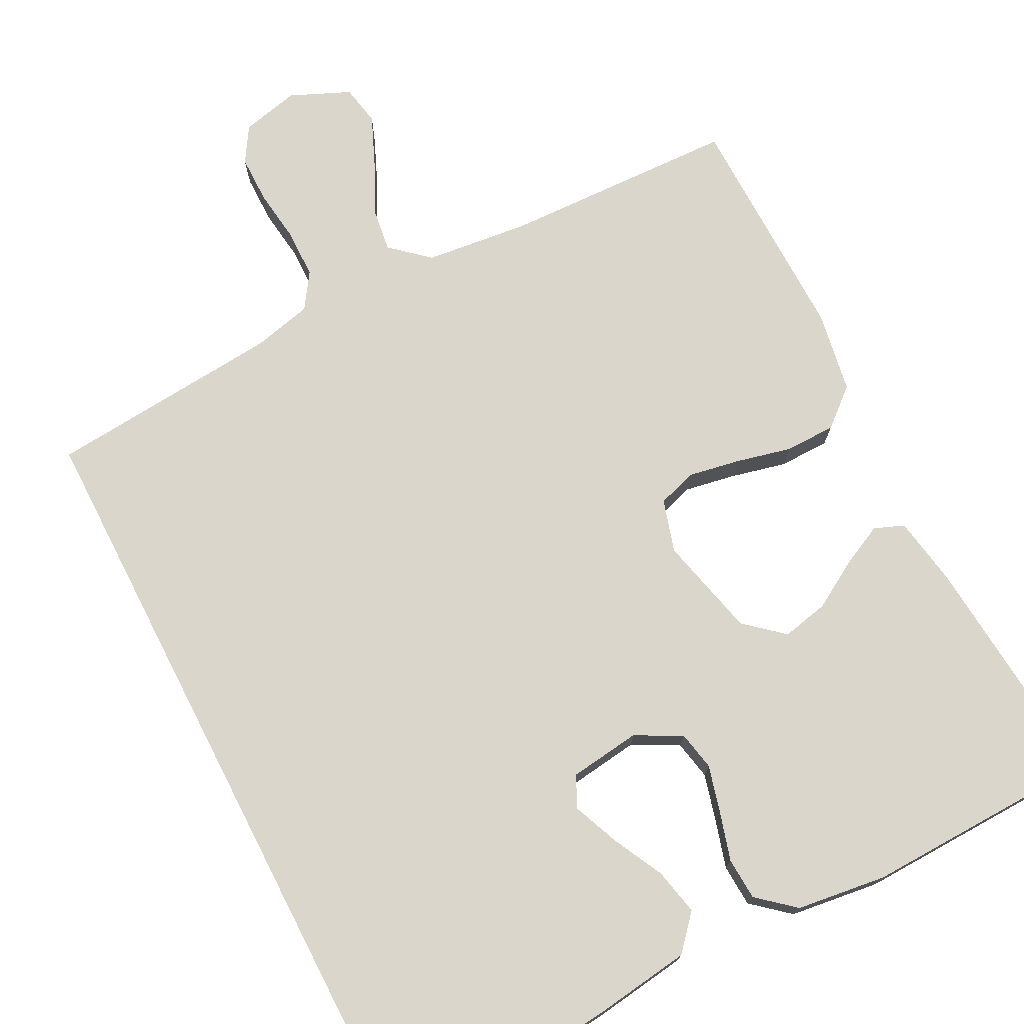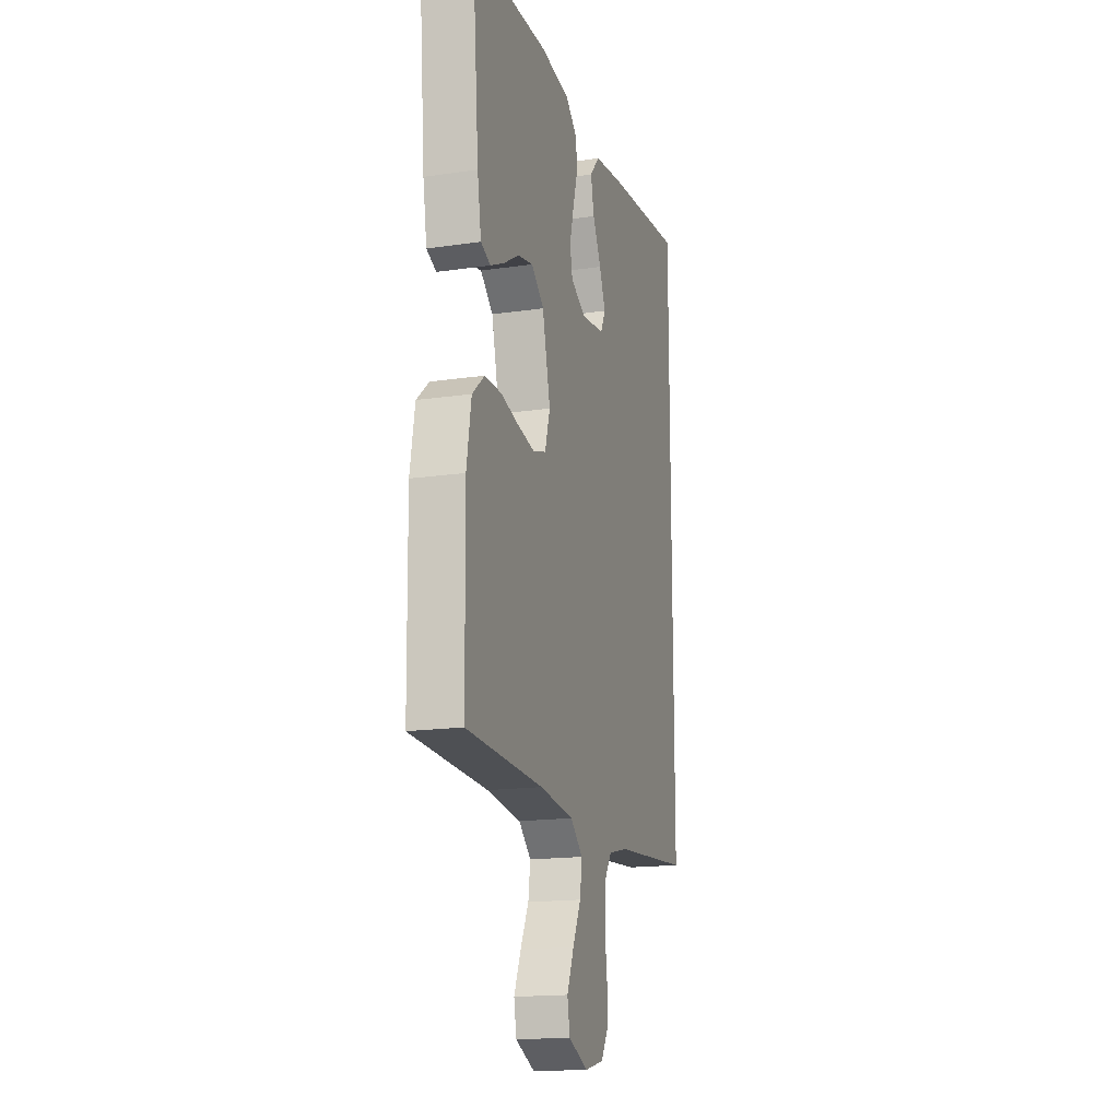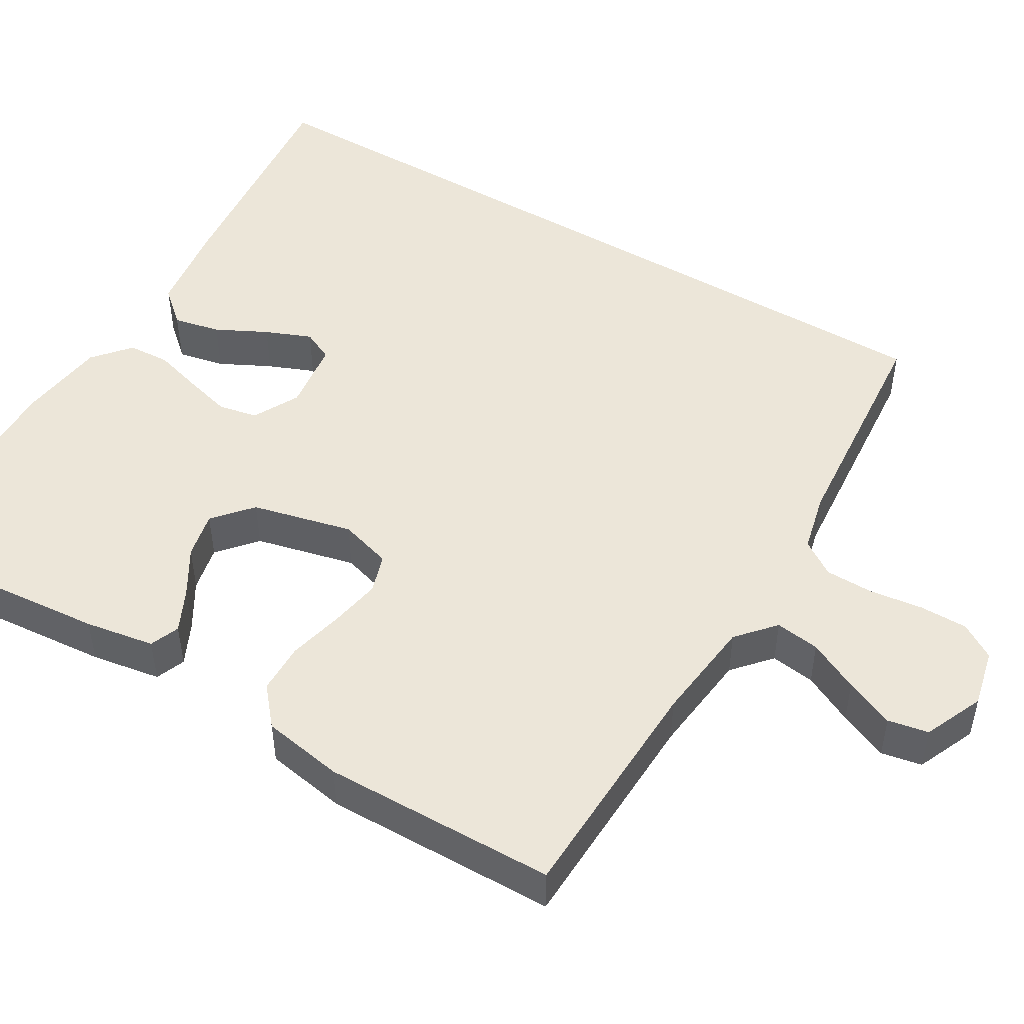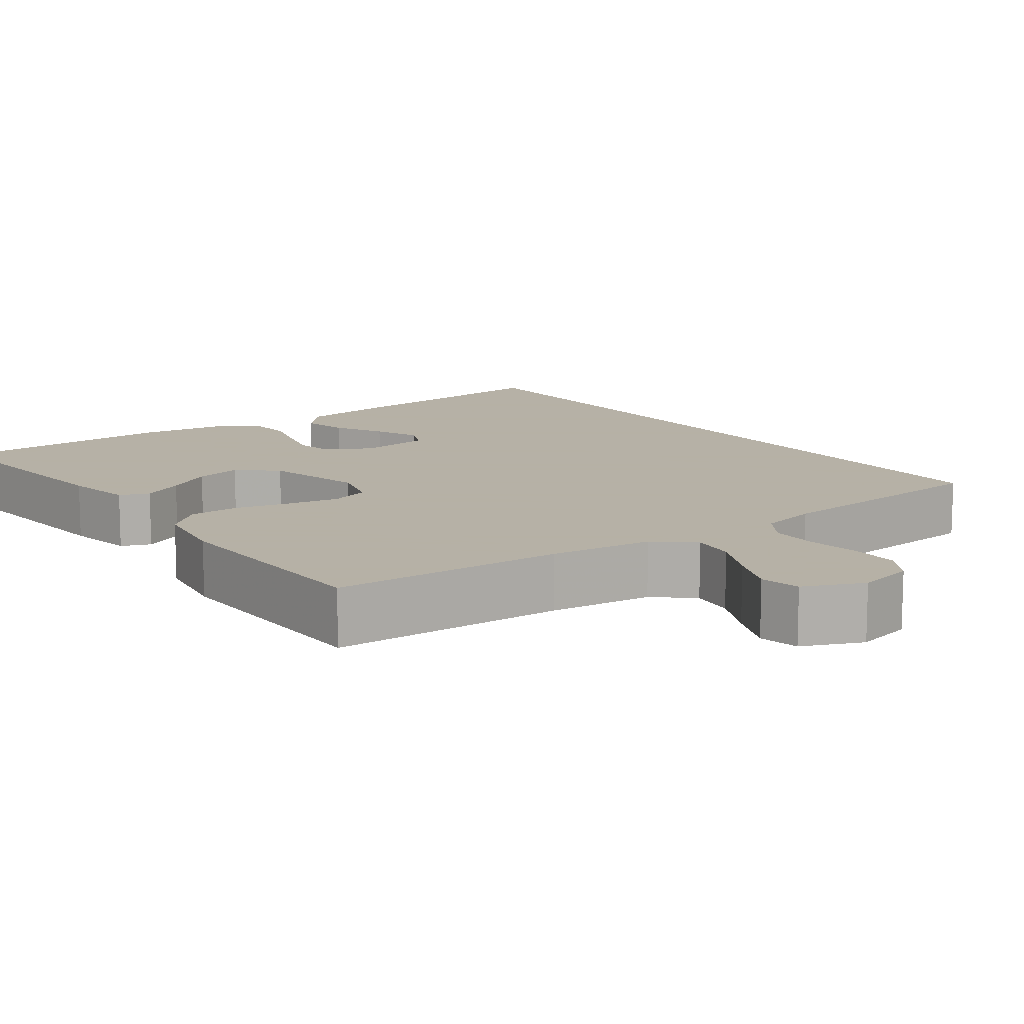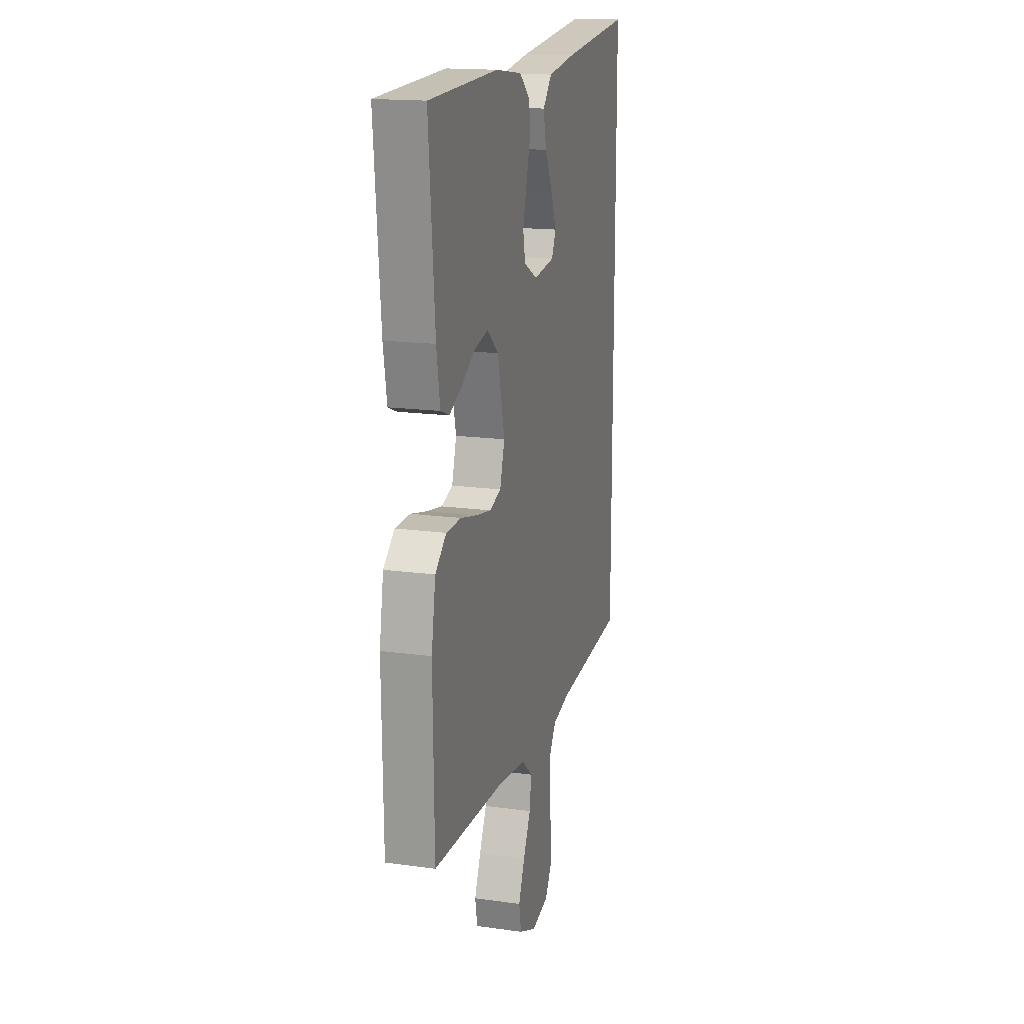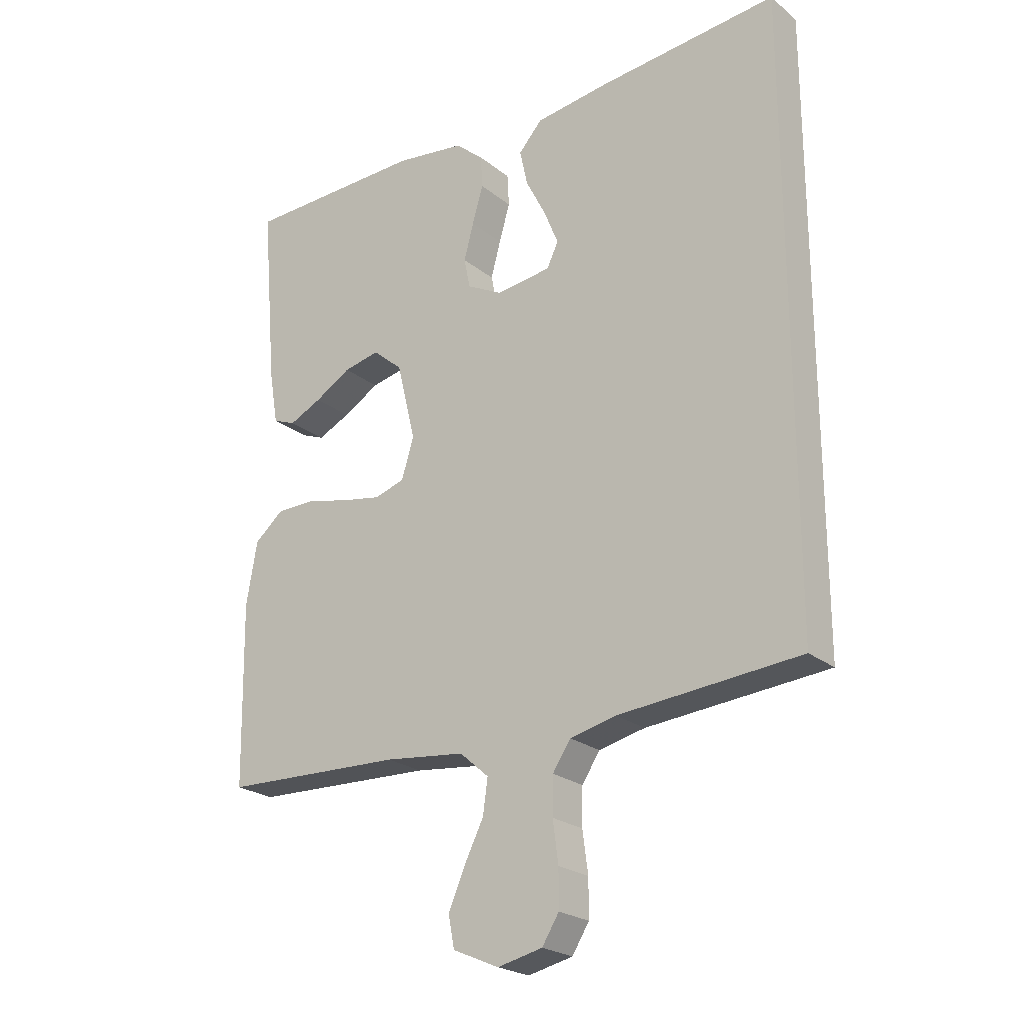
<metadata>
{"format":"obj","ext":"obj","renderer":"f3d","projection":"perspective","resolution":1024,"background":"white","views":[{"elev":74.1,"azim":-27.2,"up":"+Y"},{"elev":-16.8,"azim":106.4,"up":"+Z"},{"elev":48.8,"azim":120.8,"up":"+Y"},{"elev":12.1,"azim":143.7,"up":"+Y"},{"elev":16.7,"azim":105.7,"up":"+Z"},{"elev":-23.1,"azim":-143.1,"up":"+Z"}]}
</metadata>
<code>
v -0.5 0.07 -0.494
v -0.5 0.07 0.525
v -0.2 0.07 0.494
v -0.079 0.07 0.477
v -0.04 0.07 0.433
v -0.053 0.07 0.373
v -0.086 0.07 0.308
v -0.11 0.07 0.249
v -0.091 0.07 0.209
v 0 0.07 0.197
v 0.059 0.07 0.228
v 0.069 0.07 0.278
v 0.053 0.07 0.338
v 0.035 0.07 0.4
v 0.038 0.07 0.454
v 0.085 0.07 0.494
v 0.2 0.07 0.509
v 0.5 0.07 0.5
v 0.474 0.07 0.2
v 0.459 0.07 0.111
v 0.421 0.07 0.096
v 0.367 0.07 0.122
v 0.307 0.07 0.158
v 0.247 0.07 0.171
v 0.198 0.07 0.129
v 0.167 0.07 0
v 0.187 0.07 -0.067
v 0.237 0.07 -0.083
v 0.303 0.07 -0.071
v 0.374 0.07 -0.054
v 0.439 0.07 -0.055
v 0.487 0.07 -0.096
v 0.505 0.07 -0.2
v 0.5 0.07 -0.5
v 0.2 0.07 -0.51
v 0.067 0.07 -0.525
v 0.019 0.07 -0.567
v 0.027 0.07 -0.624
v 0.059 0.07 -0.689
v 0.086 0.07 -0.752
v 0.076 0.07 -0.804
v 0 0.07 -0.837
v -0.074 0.07 -0.82
v -0.102 0.07 -0.775
v -0.102 0.07 -0.713
v -0.093 0.07 -0.645
v -0.094 0.07 -0.583
v -0.124 0.07 -0.538
v -0.2 0.07 -0.52
v -0.5 0 -0.494
v -0.5 0 0.525
v -0.2 0 0.494
v -0.079 0 0.477
v -0.04 0 0.433
v -0.053 0 0.373
v -0.086 0 0.308
v -0.11 0 0.249
v -0.091 0 0.209
v 0 0 0.197
v 0.059 0 0.228
v 0.069 0 0.278
v 0.053 0 0.338
v 0.035 0 0.4
v 0.038 0 0.454
v 0.085 0 0.494
v 0.2 0 0.509
v 0.5 0 0.5
v 0.474 0 0.2
v 0.459 0 0.111
v 0.421 0 0.096
v 0.367 0 0.122
v 0.307 0 0.158
v 0.247 0 0.171
v 0.198 0 0.129
v 0.167 0 0
v 0.187 0 -0.067
v 0.237 0 -0.083
v 0.303 0 -0.071
v 0.374 0 -0.054
v 0.439 0 -0.055
v 0.487 0 -0.096
v 0.505 0 -0.2
v 0.5 0 -0.5
v 0.2 0 -0.51
v 0.067 0 -0.525
v 0.019 0 -0.567
v 0.027 0 -0.624
v 0.059 0 -0.689
v 0.086 0 -0.752
v 0.076 0 -0.804
v 0 0 -0.837
v -0.074 0 -0.82
v -0.102 0 -0.775
v -0.102 0 -0.713
v -0.093 0 -0.645
v -0.094 0 -0.583
v -0.124 0 -0.538
v -0.2 0 -0.52
f 44 45 46
f 43 44 46
f 42 43 46
f 41 42 46
f 40 41 46
f 39 40 46
f 38 39 46
f 37 38 46 47
f 36 37 47 48
f 33 34 35
f 32 33 35
f 31 32 35
f 30 31 35
f 29 30 35
f 36 48 49
f 35 36 49
f 29 35 49
f 28 29 49
f 21 22 23
f 20 21 23
f 19 20 23
f 18 19 23
f 17 18 23
f 16 17 23
f 15 16 23
f 14 15 23
f 13 14 23
f 12 13 23 24
f 11 12 24 25
f 5 6 7
f 4 5 7
f 3 4 7
f 2 3 7
f 1 2 7
f 1 7 8
f 27 28 49 1
f 10 11 25 26
f 26 27 1
f 10 26 1
f 9 10 1
f 1 8 9
f 95 94 93
f 95 93 92
f 95 92 91
f 95 91 90
f 95 90 89
f 95 89 88
f 95 88 87
f 96 95 87 86
f 97 96 86 85
f 84 83 82
f 84 82 81
f 84 81 80
f 84 80 79
f 84 79 78
f 98 97 85
f 98 85 84
f 98 84 78
f 98 78 77
f 72 71 70
f 72 70 69
f 72 69 68
f 72 68 67
f 72 67 66
f 72 66 65
f 72 65 64
f 72 64 63
f 72 63 62
f 73 72 62 61
f 74 73 61 60
f 56 55 54
f 56 54 53
f 56 53 52
f 56 52 51
f 56 51 50
f 57 56 50
f 50 98 77 76
f 75 74 60 59
f 50 76 75
f 50 75 59
f 50 59 58
f 58 57 50
f 1 50 51 2
f 2 51 52 3
f 3 52 53 4
f 4 53 54 5
f 5 54 55 6
f 6 55 56 7
f 7 56 57 8
f 8 57 58 9
f 9 58 59 10
f 10 59 60 11
f 11 60 61 12
f 12 61 62 13
f 13 62 63 14
f 14 63 64 15
f 15 64 65 16
f 16 65 66 17
f 17 66 67 18
f 18 67 68 19
f 19 68 69 20
f 20 69 70 21
f 21 70 71 22
f 22 71 72 23
f 23 72 73 24
f 24 73 74 25
f 25 74 75 26
f 26 75 76 27
f 27 76 77 28
f 28 77 78 29
f 29 78 79 30
f 30 79 80 31
f 31 80 81 32
f 32 81 82 33
f 33 82 83 34
f 34 83 84 35
f 35 84 85 36
f 36 85 86 37
f 37 86 87 38
f 38 87 88 39
f 39 88 89 40
f 40 89 90 41
f 41 90 91 42
f 42 91 92 43
f 43 92 93 44
f 44 93 94 45
f 45 94 95 46
f 46 95 96 47
f 47 96 97 48
f 48 97 98 49
f 49 98 50 1

</code>
